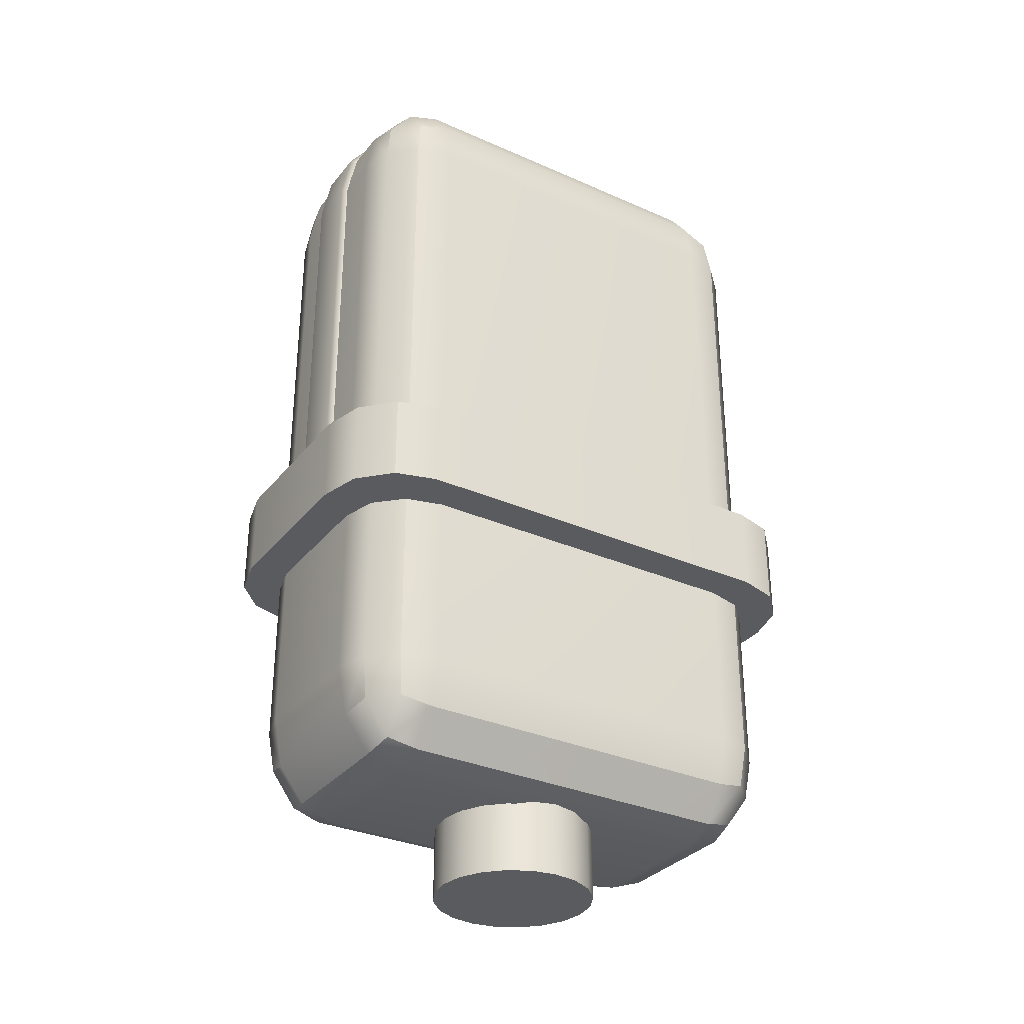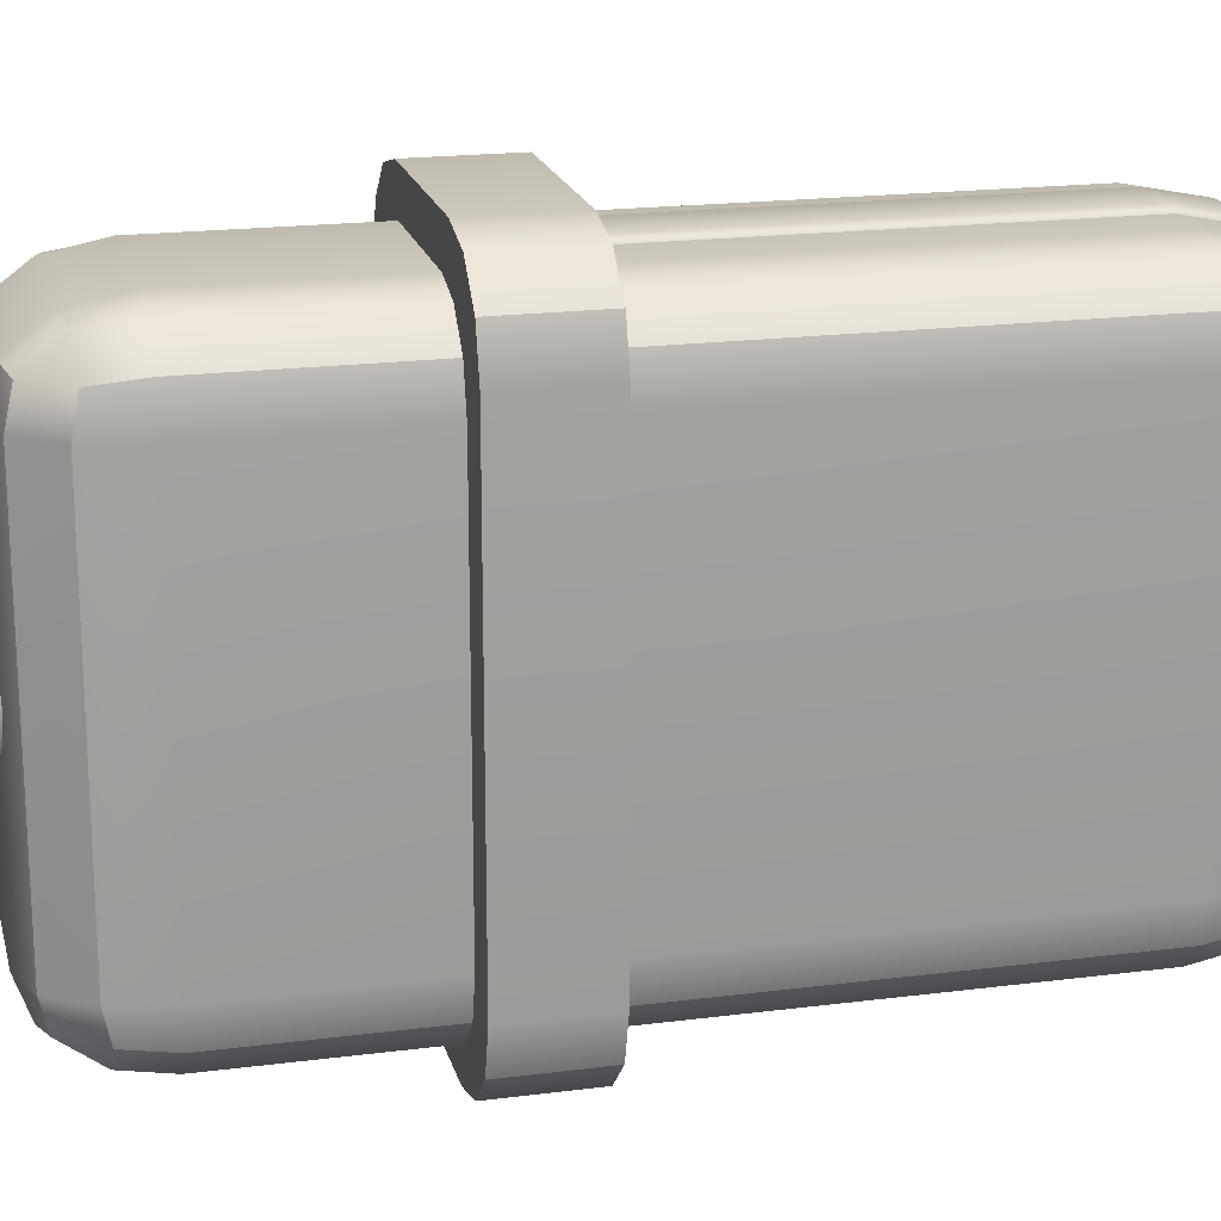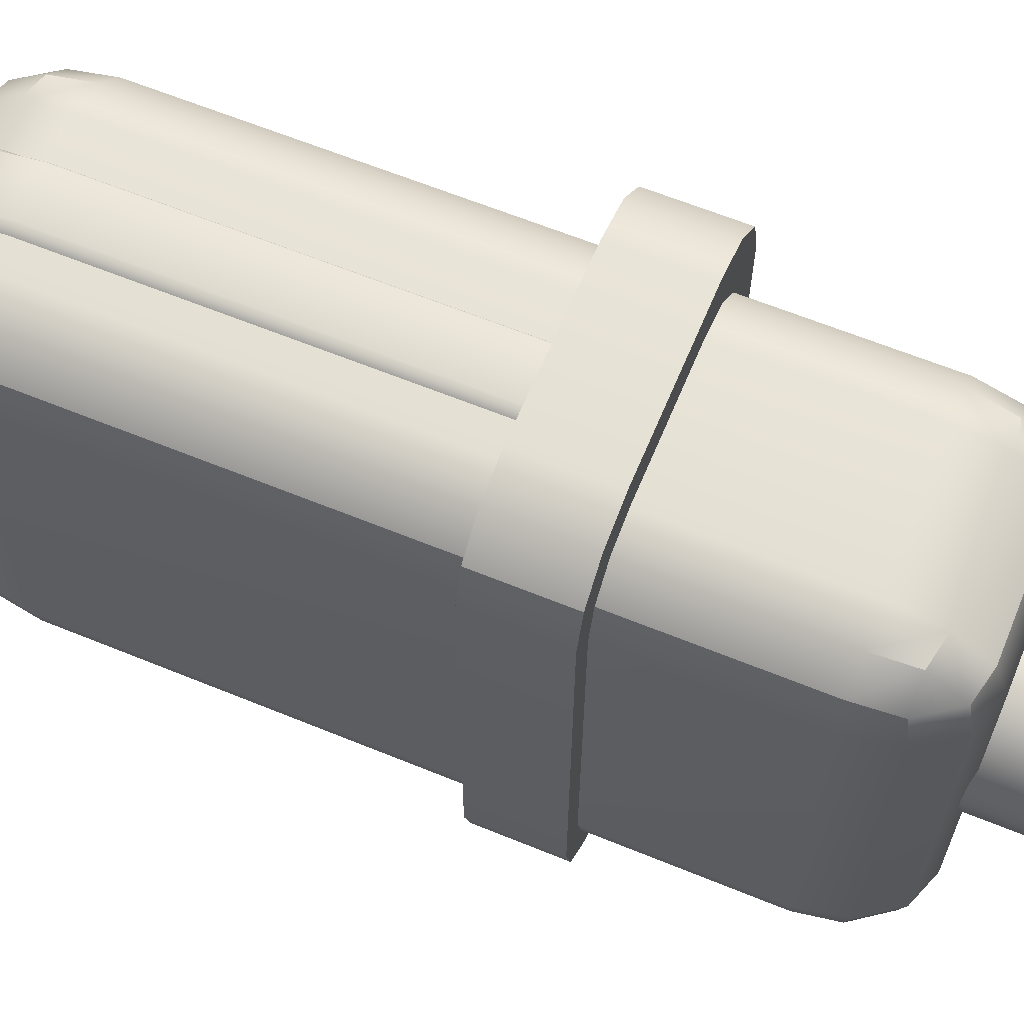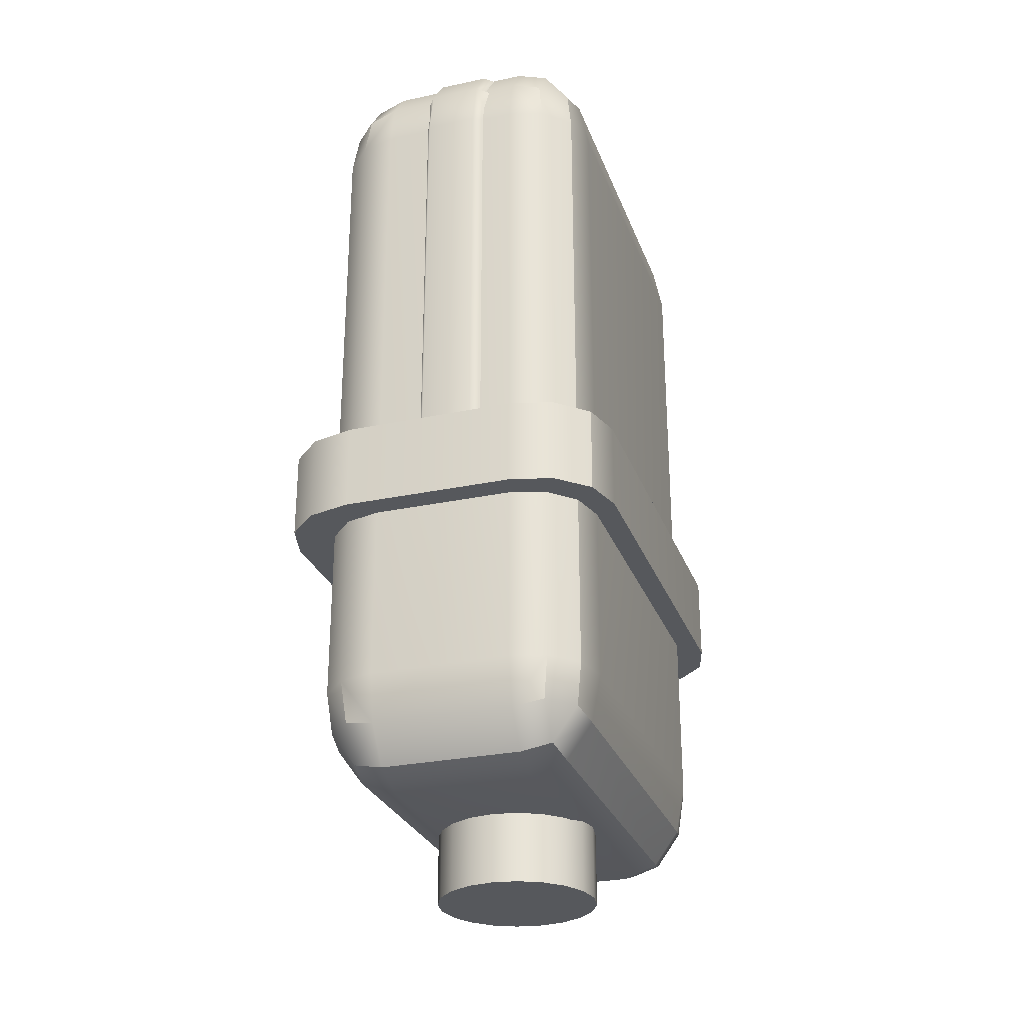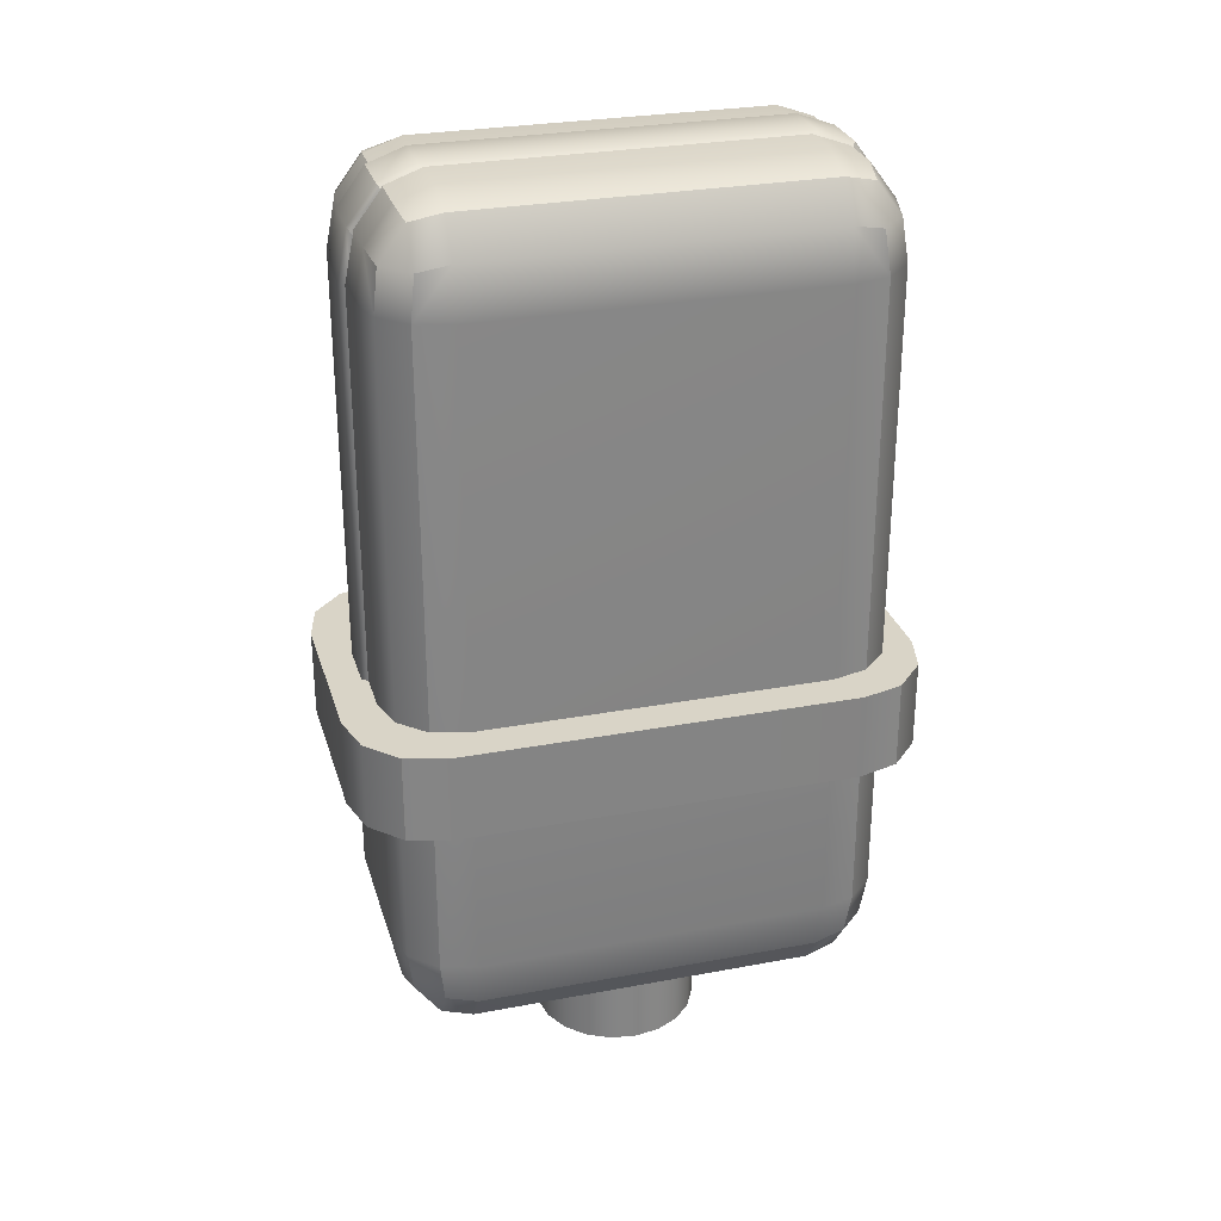
<metadata>
{"format":"obj","ext":"obj","renderer":"f3d","projection":"perspective","resolution":1024,"background":"white","views":[{"elev":-32.0,"azim":58.1,"up":"+Y"},{"elev":19.0,"azim":76.3,"up":"+Z"},{"elev":63.2,"azim":-67.5,"up":"+Z"},{"elev":-27.8,"azim":-162.1,"up":"+Y"},{"elev":28.6,"azim":74.3,"up":"+Y"}]}
</metadata>
<code>
g default
v -0.297 0.7906 1.079
v -0.4602 0.7906 1.037
v -0.5797 0.7906 0.9233
v -0.6235 0.7906 0.7678
v 0.6824 0.7906 0.7678
v 0.6386 0.7906 0.9233
v 0.5191 0.7906 1.037
v 0.3559 0.7906 1.079
v -0.6235 1.121 0.7678
v -0.5797 1.121 0.9233
v -0.4602 1.121 1.037
v -0.297 1.121 1.079
v 0.3559 1.121 1.079
v 0.5191 1.121 1.037
v 0.6386 1.121 0.9233
v 0.6824 1.121 0.7678
v -0.4602 1.121 -0.9918
v -0.5797 1.121 -0.878
v -0.6235 1.121 -0.7225
v -0.297 1.121 -1.033
v 0.6386 1.121 -0.878
v 0.5191 1.121 -0.9918
v 0.3559 1.121 -1.033
v 0.6824 1.121 -0.7225
v -0.6235 0.7906 -0.7225
v -0.5797 0.7906 -0.878
v -0.4602 0.7906 -0.9918
v -0.297 0.7906 -1.033
v 0.3559 0.7906 -1.033
v 0.5191 0.7906 -0.9918
v 0.6386 0.7906 -0.878
v 0.6824 0.7906 -0.7225
g pCube4
f 4 3 10 9
f 3 2 11 10
f 2 1 12 11
f 8 7 14 13
f 7 6 15 14
f 6 5 16 15
f 19 18 26 25
f 18 17 27 26
f 17 20 28 27
f 23 22 30 29
f 22 21 31 30
f 21 24 32 31
f 1 8 13 12
f 20 23 29 28
f 5 32 24 16
f 25 4 9 19
f 25 26 27 28 29 30 31 32 5 6 7 8 1 2 3 4
f 9 10 11 12 13 14 15 16 24 21 22 23 20 17 18 19
g default
v -0.4021 2.927 0.6604
v -0.5002 2.792 0.6604
v -0.5361 2.607 0.6604
v -0.5002 2.607 0.7982
v -0.4021 2.607 0.899
v -0.2681 2.607 0.9359
v -0.2681 2.792 0.899
v -0.2681 2.927 0.7982
v -0.2681 2.976 0.6604
v 0.5002 2.792 0.6604
v 0.4021 2.927 0.6604
v 0.2681 2.976 0.6604
v 0.2681 2.927 0.7982
v 0.2681 2.792 0.899
v 0.2681 2.607 0.9359
v 0.4021 2.607 0.899
v 0.5002 2.607 0.7982
v 0.5361 2.607 0.6604
v -0.4021 2.607 -0.899
v -0.5002 2.607 -0.7982
v -0.5361 2.607 -0.6604
v -0.5002 2.792 -0.6604
v -0.4021 2.927 -0.6604
v -0.2681 2.976 -0.6604
v -0.2681 2.927 -0.7982
v -0.2681 2.792 -0.899
v -0.2681 2.607 -0.9359
v 0.5002 2.607 -0.7982
v 0.4021 2.607 -0.899
v 0.2681 2.607 -0.9359
v 0.2681 2.792 -0.899
v 0.2681 2.927 -0.7982
v 0.2681 2.976 -0.6604
v 0.4021 2.927 -0.6604
v 0.5002 2.792 -0.6604
v 0.5361 2.607 -0.6604
v -0.3839 2.899 0.7794
v -0.4801 2.767 0.7794
v -0.3839 2.767 0.8783
v 0.4801 2.767 0.7794
v 0.3839 2.899 0.7794
v 0.3839 2.767 0.8783
v -0.3839 2.767 -0.8783
v -0.4801 2.767 -0.7794
v -0.3839 2.899 -0.7794
v 0.4801 2.767 -0.7794
v 0.3839 2.767 -0.8783
v 0.3839 2.899 -0.7794
v -0.5002 0.9325 0.7982
v -0.4021 0.9325 0.899
v -0.2681 0.9325 0.9359
v 0.2681 0.9325 0.9359
v 0.4021 0.9325 0.899
v 0.5002 0.9325 0.7982
v 0.5361 0.9325 0.6604
v 0.5361 0.9325 -0.6604
v 0.5002 0.9325 -0.7982
v 0.4021 0.9325 -0.899
v 0.2681 0.9325 -0.9359
v -0.2681 0.9325 -0.9359
v -0.4021 0.9325 -0.899
v -0.5002 0.9325 -0.7982
v -0.5361 0.9325 -0.6604
v -0.5361 0.9325 0.6604
g polySurface2 pCube1
f 96 81 36 35
f 81 82 37 36
f 82 83 38 37
f 84 85 48 47
f 85 86 49 48
f 86 87 50 49
f 35 34 54 53
f 34 33 55 54
f 33 41 56 55
f 41 40 45 44
f 40 39 46 45
f 39 38 47 46
f 44 43 66 65
f 43 42 67 66
f 42 50 68 67
f 53 52 94 95
f 52 51 93 94
f 51 59 92 93
f 59 58 63 62
f 58 57 64 63
f 57 56 65 64
f 62 61 90 91
f 61 60 89 90
f 60 68 88 89
f 83 84 47 38
f 41 44 65 56
f 59 62 91 92
f 87 88 68 50
f 95 96 35 53
f 40 41 33 69
f 69 33 34 70
f 34 35 36 70
f 70 36 37 71
f 37 38 39 71
f 71 39 40 69
f 69 70 71
f 49 50 42 72
f 72 42 43 73
f 43 44 45 73
f 73 45 46 74
f 46 47 48 74
f 74 48 49 72
f 72 73 74
f 58 59 51 75
f 75 51 52 76
f 52 53 54 76
f 76 54 55 77
f 55 56 57 77
f 77 57 58 75
f 75 76 77
f 67 68 60 78
f 78 60 61 79
f 61 62 63 79
f 79 63 64 80
f 64 65 66 80
f 80 66 67 78
f 78 79 80
g default
v 0.2969 -0.5176 -0.09646
v 0.2525 -0.5176 -0.1835
v 0.1835 -0.5176 -0.2525
v 0.09646 -0.5176 -0.2969
v 0 -0.5176 -0.3121
v -0.09646 -0.5176 -0.2969
v -0.1835 -0.5176 -0.2525
v -0.2525 -0.5176 -0.1835
v -0.2969 -0.5176 -0.09646
v -0.3121 -0.5176 0
v -0.2969 -0.5176 0.09646
v -0.2525 -0.5176 0.1835
v -0.1835 -0.5176 0.2525
v -0.09646 -0.5176 0.2969
v -0 -0.5176 0.3121
v 0.09646 -0.5176 0.2969
v 0.1835 -0.5176 0.2525
v 0.2525 -0.5176 0.1835
v 0.2969 -0.5176 0.09646
v 0.3121 -0.5176 0
v 0.2969 0.1067 -0.09646
v 0.2525 0.1067 -0.1835
v 0.1835 0.1067 -0.2525
v 0.09646 0.1067 -0.2969
v 0 0.1067 -0.3121
v -0.09646 0.1067 -0.2969
v -0.1835 0.1067 -0.2525
v -0.2525 0.1067 -0.1835
v -0.2969 0.1067 -0.09646
v -0.3121 0.1067 0
v -0.2969 0.1067 0.09646
v -0.2525 0.1067 0.1835
v -0.1835 0.1067 0.2525
v -0.09646 0.1067 0.2969
v -0 0.1067 0.3121
v 0.09646 0.1067 0.2969
v 0.1835 0.1067 0.2525
v 0.2525 0.1067 0.1835
v 0.2969 0.1067 0.09646
v 0.3121 0.1067 0
v 0 -0.5176 0
v 0 0.1067 0
g pCylinder1
f 97 98 118 117
f 98 99 119 118
f 99 100 120 119
f 100 101 121 120
f 101 102 122 121
f 102 103 123 122
f 103 104 124 123
f 104 105 125 124
f 105 106 126 125
f 106 107 127 126
f 107 108 128 127
f 108 109 129 128
f 109 110 130 129
f 110 111 131 130
f 111 112 132 131
f 112 113 133 132
f 113 114 134 133
f 114 115 135 134
f 115 116 136 135
f 116 97 117 136
f 98 97 137
f 99 98 137
f 100 99 137
f 101 100 137
f 102 101 137
f 103 102 137
f 104 103 137
f 105 104 137
f 106 105 137
f 107 106 137
f 108 107 137
f 109 108 137
f 110 109 137
f 111 110 137
f 112 111 137
f 113 112 137
f 114 113 137
f 115 114 137
f 116 115 137
f 97 116 137
f 117 118 138
f 118 119 138
f 119 120 138
f 120 121 138
f 121 122 138
f 122 123 138
f 123 124 138
f 124 125 138
f 125 126 138
f 126 127 138
f 127 128 138
f 128 129 138
f 129 130 138
f 130 131 138
f 131 132 138
f 132 133 138
f 133 134 138
f 134 135 138
f 135 136 138
f 136 117 138
g default
v -0.5002 -0.06388 0.6604
v -0.4021 -0.1991 0.6604
v -0.2681 -0.2486 0.6604
v -0.2681 -0.1991 0.7982
v -0.2681 -0.06388 0.899
v -0.2681 0.1208 0.9359
v -0.4021 0.1208 0.899
v -0.5002 0.1208 0.7982
v -0.5361 0.1208 0.6604
v 0.4021 -0.1991 0.6604
v 0.5002 -0.06388 0.6604
v 0.5361 0.1208 0.6604
v 0.5002 0.1208 0.7982
v 0.4021 0.1208 0.899
v 0.2681 0.1208 0.9359
v 0.2681 -0.06388 0.899
v 0.2681 -0.1991 0.7982
v 0.2681 -0.2486 0.6604
v -0.4021 -0.1991 -0.6604
v -0.5002 -0.06388 -0.6604
v -0.5361 0.1208 -0.6604
v -0.5002 0.1208 -0.7982
v -0.4021 0.1208 -0.899
v -0.2681 0.1208 -0.9359
v -0.2681 -0.06388 -0.899
v -0.2681 -0.1991 -0.7982
v -0.2681 -0.2486 -0.6604
v 0.5002 -0.06388 -0.6604
v 0.4021 -0.1991 -0.6604
v 0.2681 -0.2486 -0.6604
v 0.2681 -0.1991 -0.7982
v 0.2681 -0.06388 -0.899
v 0.2681 0.1208 -0.9359
v 0.4021 0.1208 -0.899
v 0.5002 0.1208 -0.7982
v 0.5361 0.1208 -0.6604
v -0.4801 -0.0388 0.7794
v -0.3839 -0.1713 0.7794
v -0.3839 -0.0388 0.8783
v 0.3839 -0.1713 0.7794
v 0.4801 -0.0388 0.7794
v 0.3839 -0.0388 0.8783
v -0.3839 -0.1713 -0.7794
v -0.4801 -0.0388 -0.7794
v -0.3839 -0.0388 -0.8783
v 0.4801 -0.0388 -0.7794
v 0.3839 -0.1713 -0.7794
v 0.3839 -0.0388 -0.8783
v -0.4021 0.9325 0.899
v -0.5002 0.9325 0.7982
v -0.2681 0.9325 0.9359
v 0.2681 0.9325 0.9359
v 0.4021 0.9325 0.899
v 0.5002 0.9325 0.7982
v 0.5361 0.9325 0.6604
v 0.5361 0.9325 -0.6604
v 0.5002 0.9325 -0.7982
v 0.4021 0.9325 -0.899
v 0.2681 0.9325 -0.9359
v -0.2681 0.9325 -0.9359
v -0.4021 0.9325 -0.899
v -0.5002 0.9325 -0.7982
v -0.5361 0.9325 -0.6604
v -0.5361 0.9325 0.6604
g pCube1 polySurface1
f 141 140 157 165
f 140 139 158 157
f 139 147 159 158
f 144 143 154 153
f 143 142 155 154
f 142 141 156 155
f 150 149 166 174
f 149 148 167 166
f 148 156 168 167
f 165 164 169 168
f 164 163 170 169
f 163 162 171 170
f 165 168 156 141
f 146 147 139 175
f 175 139 140 176
f 140 141 142 176
f 176 142 143 177
f 143 144 145 177
f 177 145 146 175
f 175 176 177
f 155 156 148 178
f 178 148 149 179
f 149 150 151 179
f 179 151 152 180
f 152 153 154 180
f 180 154 155 178
f 178 179 180
f 164 165 157 181
f 181 157 158 182
f 158 159 160 182
f 182 160 161 183
f 161 162 163 183
f 183 163 164 181
f 181 182 183
f 173 174 166 184
f 184 166 167 185
f 167 168 169 185
f 185 169 170 186
f 170 171 172 186
f 186 172 173 184
f 184 185 186
f 146 145 187 188
f 145 144 189 187
f 144 153 190 189
f 153 152 191 190
f 152 151 192 191
f 151 150 193 192
f 150 174 194 193
f 195 194 174 173
f 196 195 173 172
f 197 196 172 171
f 198 197 171 162
f 199 198 162 161
f 200 199 161 160
f 201 200 160 159
f 159 147 202 201
f 147 146 188 202
g default
v -0.1764 2.938 0.676
v -0.1764 2.798 0.676
v -0.1764 2.606 0.676
v -0.1764 2.606 0.817
v -0.1764 2.606 0.9202
v -0.1133 2.606 0.958
v -0.1133 2.798 0.9202
v -0.1133 2.938 0.817
v -0.1133 2.989 0.676
v 0.107 2.798 0.676
v 0.107 2.938 0.676
v 0.08129 2.989 0.676
v 0.08129 2.938 0.817
v 0.08129 2.798 0.9202
v 0.08129 2.606 0.958
v 0.107 2.606 0.9202
v 0.107 2.606 0.817
v 0.107 2.606 0.676
v -0.1764 2.606 -0.9202
v -0.1764 2.606 -0.817
v -0.1764 2.606 -0.676
v -0.1764 2.798 -0.676
v -0.1764 2.938 -0.676
v -0.1133 2.989 -0.676
v -0.1133 2.938 -0.817
v -0.1133 2.798 -0.9202
v -0.1133 2.606 -0.958
v 0.107 2.606 -0.817
v 0.107 2.606 -0.9202
v 0.08129 2.606 -0.958
v 0.08129 2.798 -0.9202
v 0.08129 2.938 -0.817
v 0.08129 2.989 -0.676
v 0.107 2.938 -0.676
v 0.107 2.798 -0.676
v 0.107 2.606 -0.676
v -0.1764 2.909 0.7979
v -0.1764 2.772 0.7979
v -0.1764 2.772 0.899
v 0.107 2.772 0.7979
v 0.107 2.909 0.7979
v 0.107 2.772 0.899
v -0.1764 2.772 -0.899
v -0.1764 2.772 -0.7979
v -0.1764 2.909 -0.7979
v 0.107 2.772 -0.7979
v 0.107 2.772 -0.899
v 0.107 2.909 -0.7979
v -0.1764 0.951 0.817
v -0.1764 0.951 0.9202
v -0.1133 0.951 0.958
v 0.08129 0.951 0.958
v 0.107 0.951 0.9202
v 0.107 0.951 0.817
v 0.107 0.951 0.676
v 0.107 0.951 -0.676
v 0.107 0.951 -0.817
v 0.107 0.951 -0.9202
v 0.08129 0.951 -0.958
v -0.1133 0.951 -0.958
v -0.1764 0.951 -0.9202
v -0.1764 0.951 -0.817
v -0.1764 0.951 -0.676
v -0.1764 0.951 0.676
v -0.1764 0.9853 0.676
v -0.1764 0.9853 -0.676
v -0.1764 0.9853 -0.817
v -0.1764 0.9853 -0.9202
v -0.1133 0.9853 -0.958
v 0.08129 0.9853 -0.958
v 0.107 0.9853 -0.9202
v 0.107 0.9853 -0.817
v 0.107 0.9853 -0.676
v 0.107 0.9853 0.676
v 0.107 0.9853 0.817
v 0.107 0.9853 0.9202
v 0.08129 0.9853 0.958
v -0.1133 0.9853 0.958
v -0.1764 0.9853 0.9202
v -0.1764 0.9853 0.817
g pCube3
f 266 251 282 267
f 251 252 281 282
f 252 253 280 281
f 254 255 278 279
f 255 256 277 278
f 256 257 276 277
f 205 204 224 223
f 204 203 225 224
f 203 211 226 225
f 211 210 215 214
f 210 209 216 215
f 209 208 217 216
f 214 213 236 235
f 213 212 237 236
f 212 220 238 237
f 268 269 264 265
f 269 270 263 264
f 270 271 262 263
f 229 228 233 232
f 228 227 234 233
f 227 226 235 234
f 272 273 260 261
f 273 274 259 260
f 274 275 258 259
f 253 254 279 280
f 211 214 235 226
f 271 272 261 262
f 257 258 275 276
f 265 266 267 268
f 210 211 203 239
f 239 203 204 240
f 204 205 206 240
f 240 206 207 241
f 207 208 209 241
f 241 209 210 239
f 239 240 241
f 219 220 212 242
f 242 212 213 243
f 213 214 215 243
f 243 215 216 244
f 216 217 218 244
f 244 218 219 242
f 242 243 244
f 228 229 221 245
f 245 221 222 246
f 222 223 224 246
f 246 224 225 247
f 225 226 227 247
f 247 227 228 245
f 245 246 247
f 237 238 230 248
f 248 230 231 249
f 231 232 233 249
f 249 233 234 250
f 234 235 236 250
f 250 236 237 248
f 248 249 250
f 268 267 205 223
f 223 222 269 268
f 222 221 270 269
f 221 229 271 270
f 229 232 272 271
f 232 231 273 272
f 231 230 274 273
f 230 238 275 274
f 276 275 238 220
f 277 276 220 219
f 278 277 219 218
f 279 278 218 217
f 280 279 217 208
f 281 280 208 207
f 282 281 207 206
f 267 282 206 205

</code>
